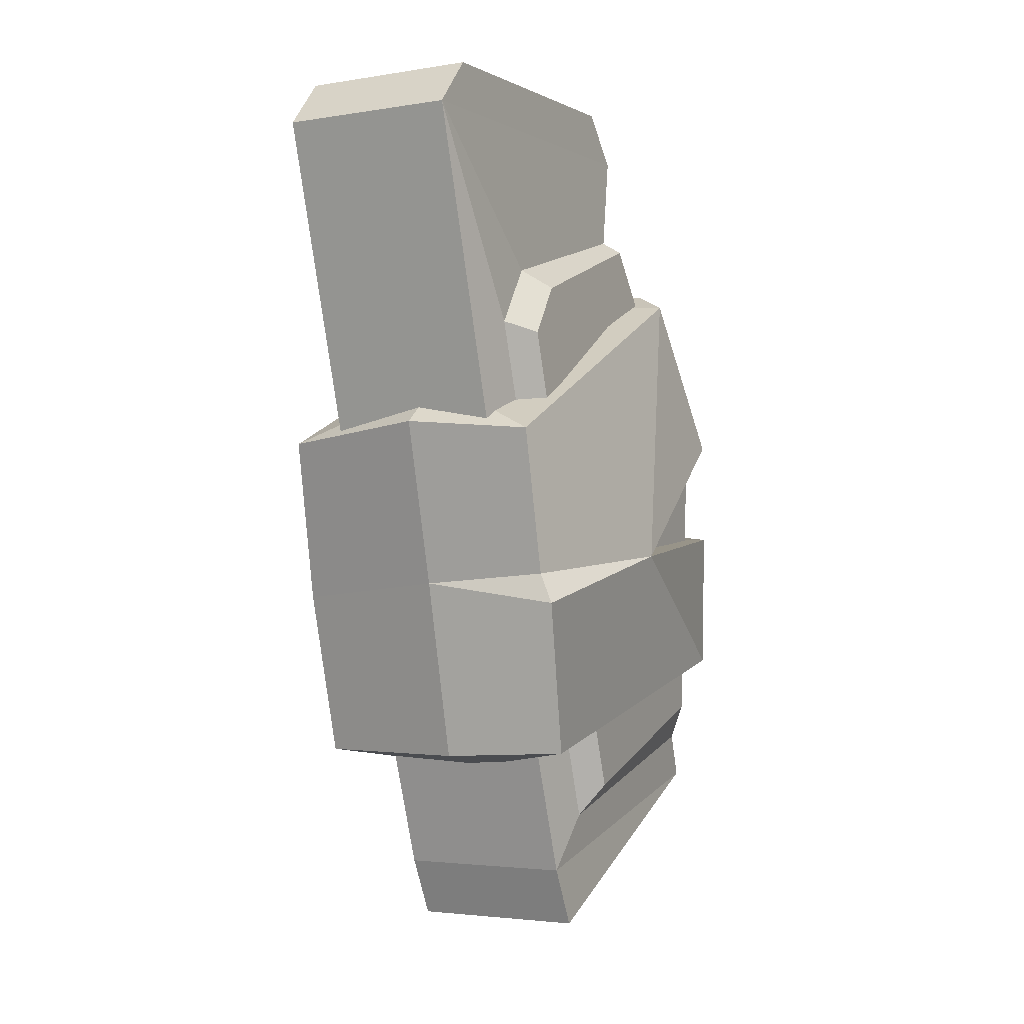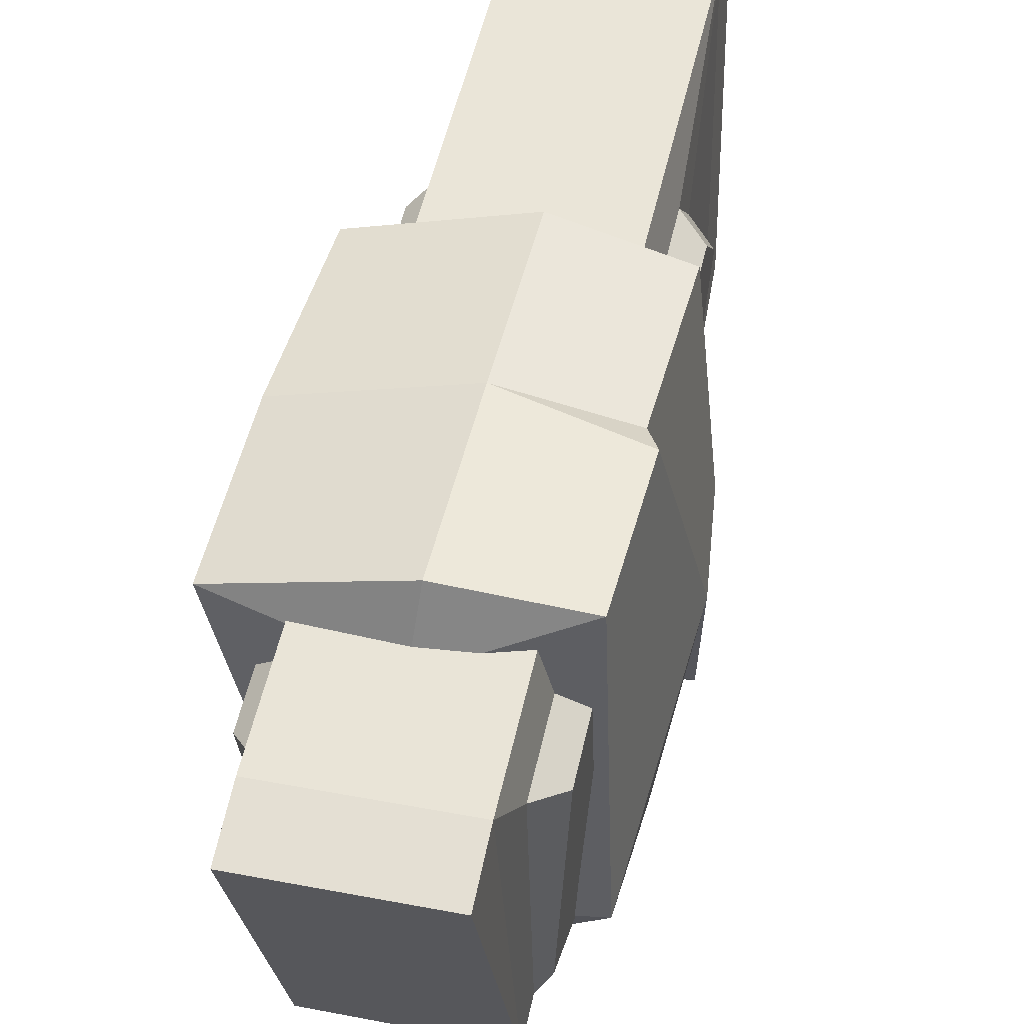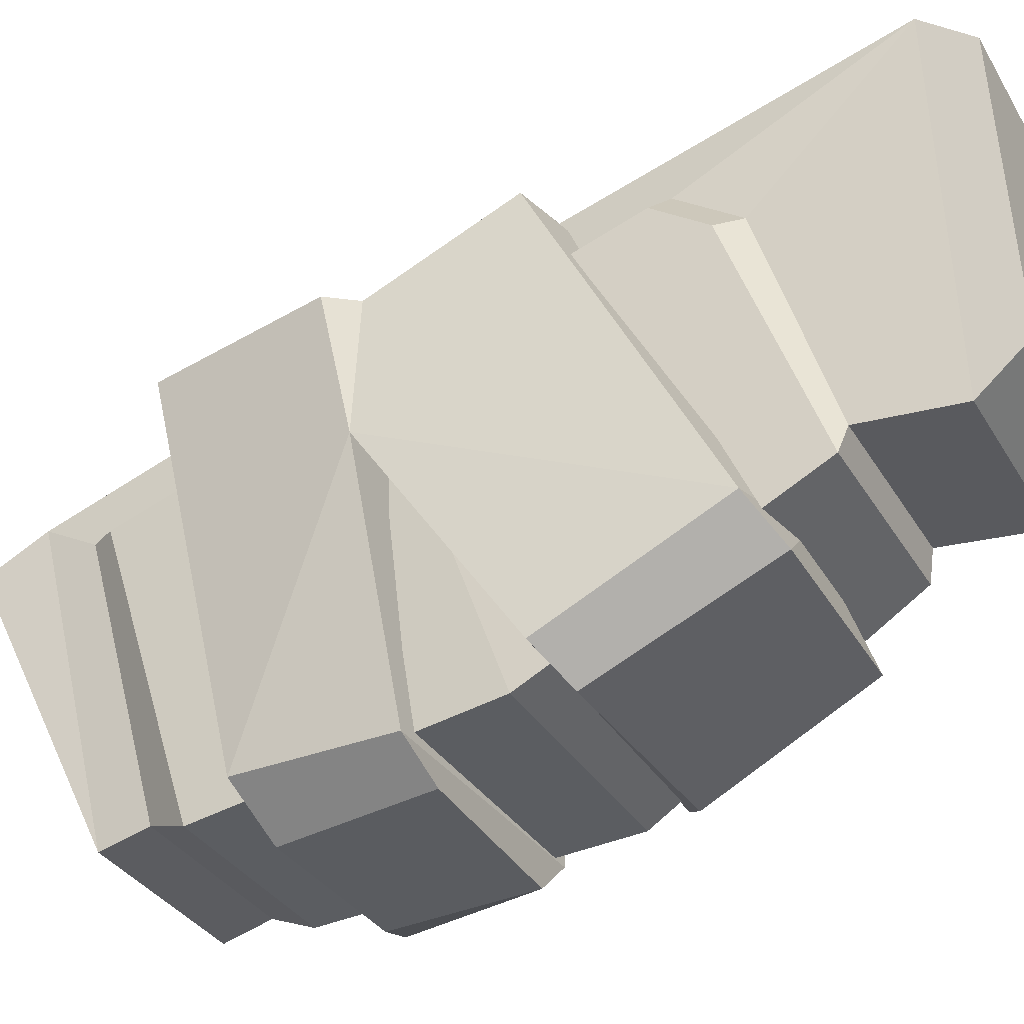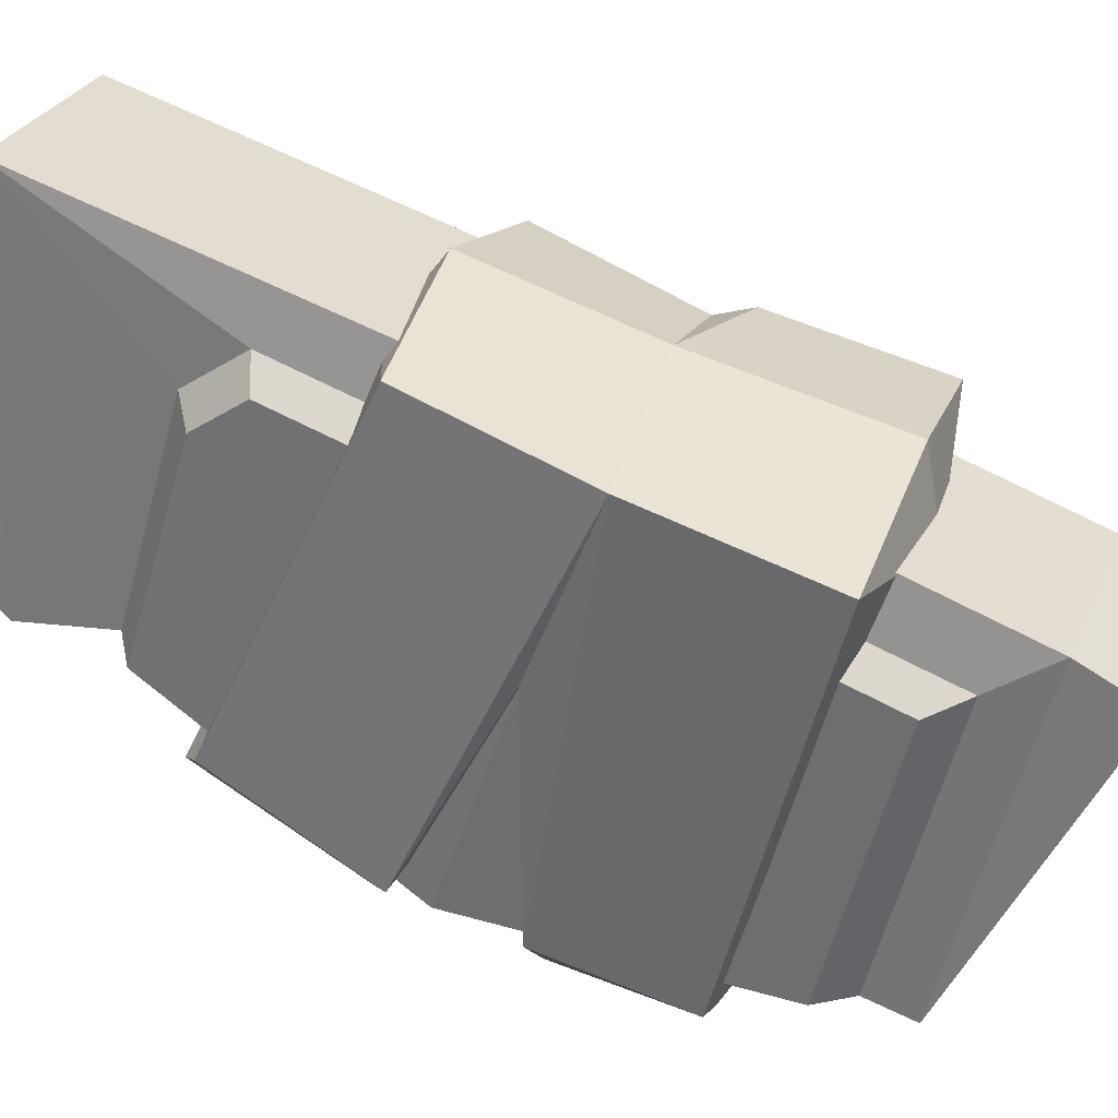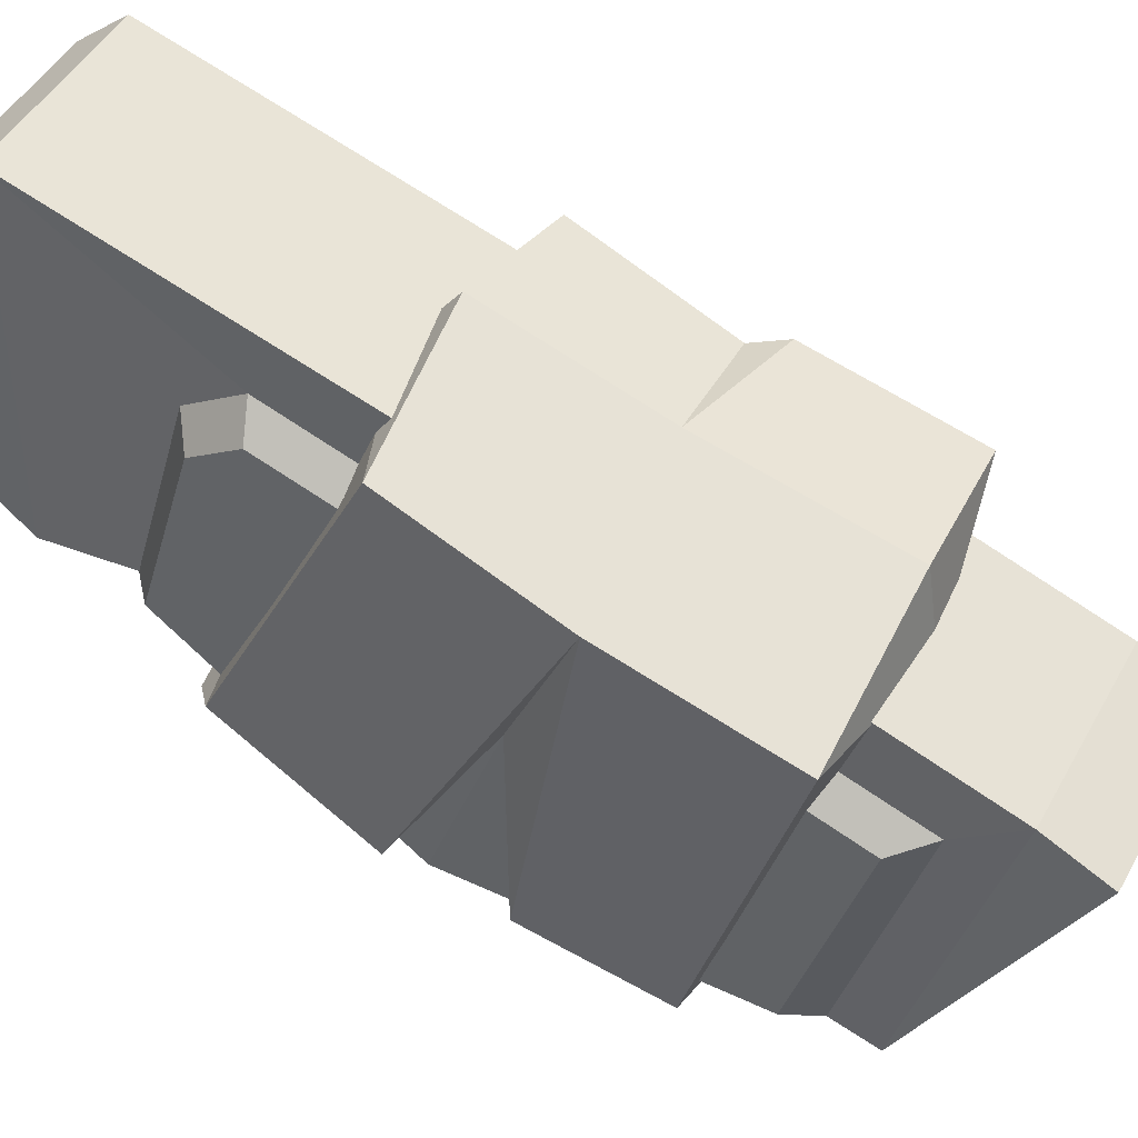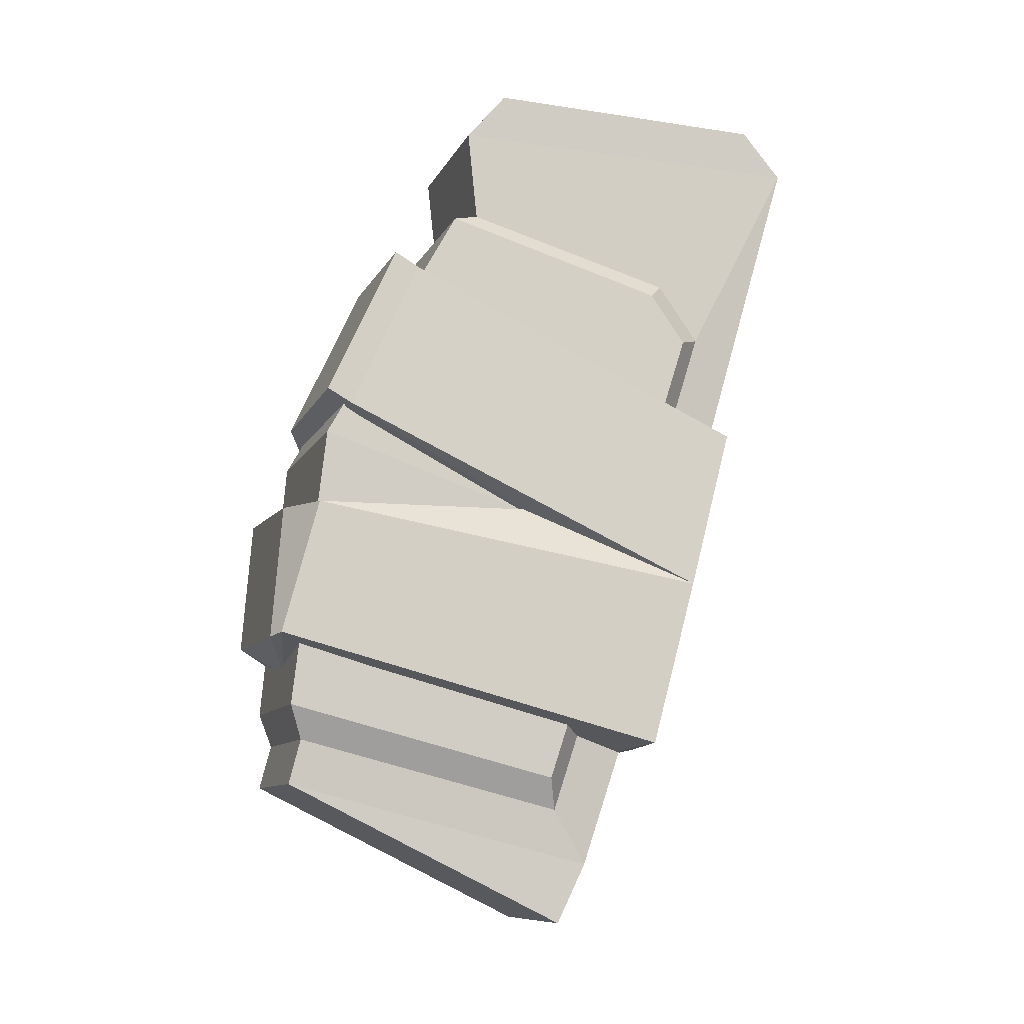
<metadata>
{"format":"obj","ext":"obj","renderer":"f3d","projection":"perspective","resolution":1024,"background":"white","views":[{"elev":-3.1,"azim":28.9,"up":"+Y"},{"elev":37.8,"azim":13.7,"up":"+Z"},{"elev":-34.2,"azim":116.8,"up":"+Z"},{"elev":28.4,"azim":-69.6,"up":"+Z"},{"elev":48.1,"azim":-62.0,"up":"+Z"},{"elev":-9.6,"azim":-106.8,"up":"+Y"}]}
</metadata>
<code>
v 0.06968 -4.211 1.596
v 1.8 -4.355 1.254
v -1.496 -1.751 -3.883
v 1.164 -1.714 -3.871
v -1.354 -7.598 -5.641
v 1.001 -7.576 -5.699
v 0.02147 -9.082 0.3683
v 1.811 -8.998 0.201
v -2.338 -9.083 -0.1326
v -2.154 -4.415 1.173
v 1.752 -1.999 -3.415
v -1.881 -2.073 -3.628
v -1.751 -7.566 -5.546
v 1.716 -7.757 -5.183
v -1.621 -3.945 -4.91
v 1.266 -4.009 -4.932
v 0.02147 -6.536 0.9446
v 1.667 -6.401 0.5604
v -2.338 -6.721 0.5044
v -2.039 -4.244 -4.641
v 2.338 -6.099 -1.781
v 1.877 -6.825 0.6287
v -1.44 -5.733 -5.499
v -1.89 -5.678 -5.055
v 1.086 -5.644 -5.53
v 0.01564 -3.513 0.6729
v -0.0252 -1.949 -2.904
v 0.00031 -8.023 -5.191
v -0.09937 -9.302 -0.6799
v 1.751 -5.719 -5.18
v 1.967 -4.224 -4.641
v -1.891 -5.655 -1.995
v -1.361 -9.695 -5.336
v 1.154 -9.695 -5.336
v -1.361 -6.505 0.5605
v 1.154 -6.505 0.5605
v -1.35 -1.028 -2.58
v 1.143 -1.028 -2.58
v 1.284 -6.238 -0.1407
v 1.284 -2.769 0.9523
v -1.49 -6.238 -0.1407
v -1.49 -2.769 0.9523
v 1.143 -9.06 -5.17
v 1.284 -10.04 -1.402
v -1.35 -9.06 -5.17
v -1.49 -10.04 -1.402
v 1.256 -1.938 0.3757
v -1.462 -1.938 0.3757
v -1.458 -1.125 -2.951
v 1.252 -1.125 -2.951
v 1.536 -4.616 -4.932
v -1.743 -4.616 -4.932
v 1.629 -6.2 -0.447
v 1.613 -2.188 0.103
v 1.638 -2.904 0.6001
v -1.835 -6.2 -0.447
v -1.845 -2.904 0.6001
v -1.82 -2.188 0.103
v 1.252 -8.567 -5.34
v 1.639 -9.587 -1.563
v -1.458 -8.567 -5.34
v -1.846 -9.587 -1.563
v 1.154 0.1115 2.491
v -1.361 0.1115 2.491
v 1.154 -11.68 -1.315
v -1.361 -11.68 -1.315
v -1.361 -10.84 -0.9016
v 1.154 -10.84 -0.9016
v -1.361 0.2702 -2.719
v 1.154 0.2702 -2.719
v 1.154 0.7897 1.915
v 1.154 0.9483 -2.142
v -1.361 0.9483 -2.142
v -1.361 0.7897 1.915
f 4 27 11
f 3 4 16 15
f 5 28 13
f 7 8 22 17
f 23 5 13 24
f 9 19 24 13
f 11 27 26 2
f 21 11 2 18
f 13 28 29 9
f 7 17 19 9
f 1 26 10
f 7 29 8
f 23 25 6 5
f 17 18 2 1
f 14 30 21
f 3 15 20 12
f 20 19 10 12
f 14 21 22 8
f 19 17 1 10
f 18 17 22
f 20 32 19
f 22 21 18
f 1 2 26
f 27 3 12
f 3 27 4
f 10 26 27 12
f 28 6 14
f 5 6 28
f 29 28 14 8
f 9 29 7
f 11 31 16 4
f 19 32 24
f 31 20 15 16
f 6 25 30 14
f 24 30 25 23
f 21 31 11
f 21 32 20 31
f 24 32 21 30
f 35 36 63 64
f 49 50 51 52
f 33 34 65 66
f 53 51 50 54 55
f 52 56 57 58 49
f 67 68 36 35
f 60 59 51 53
f 52 51 59 61
f 61 62 56 52
f 34 68 65
f 67 33 66
f 69 70 38 37
f 47 38 70 63
f 63 36 39 40
f 35 64 42 41
f 69 37 48 64
f 68 34 43 44
f 36 68 44 39
f 34 33 45 43
f 33 67 46 45
f 67 35 41 46
f 47 63 40
f 64 48 42
f 37 38 50 49
f 38 47 54 50
f 47 40 55 54
f 40 39 53 55
f 41 42 57 56
f 42 48 58 57
f 48 37 49 58
f 44 43 59 60
f 39 44 60 53
f 43 45 61 59
f 45 46 62 61
f 46 41 56 62
f 71 72 73 74
f 65 68 67 66
f 63 70 72 71
f 70 69 73 72
f 69 64 74 73
f 64 63 71 74

</code>
